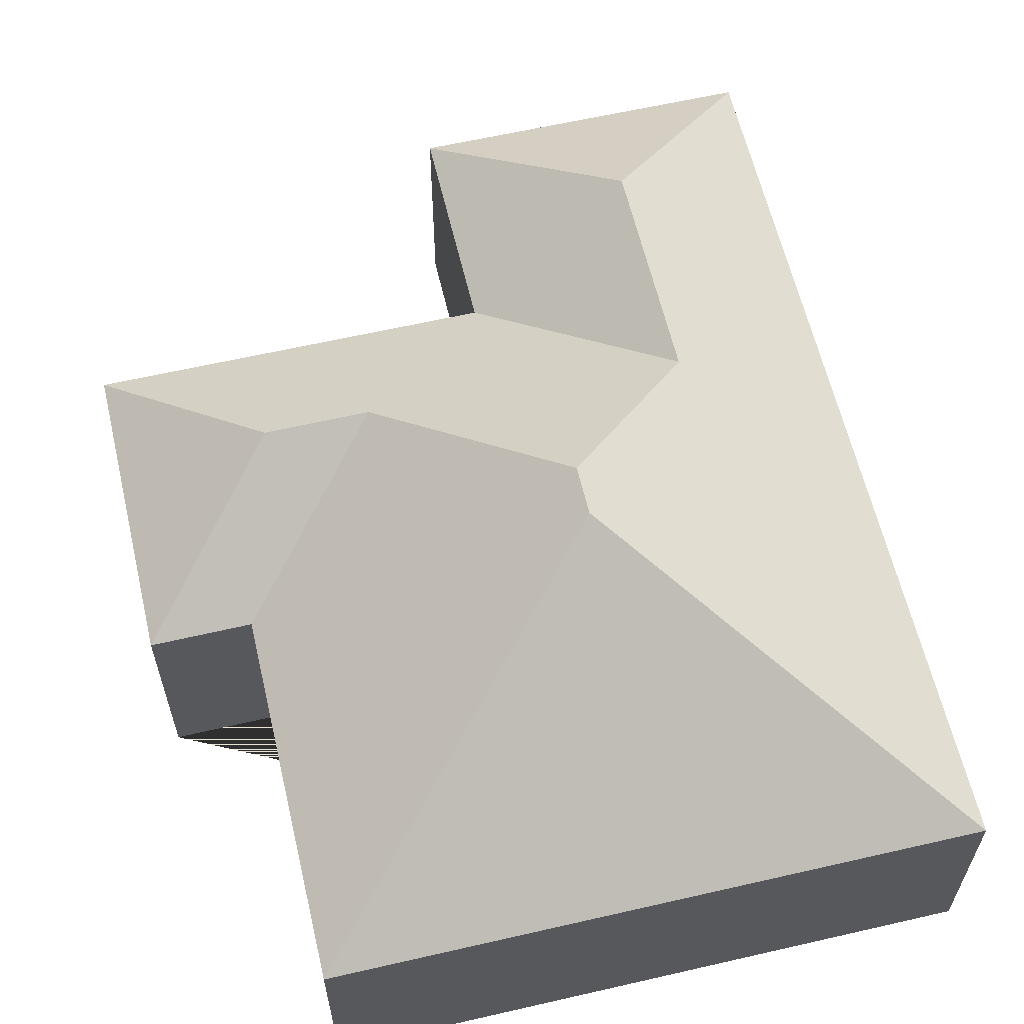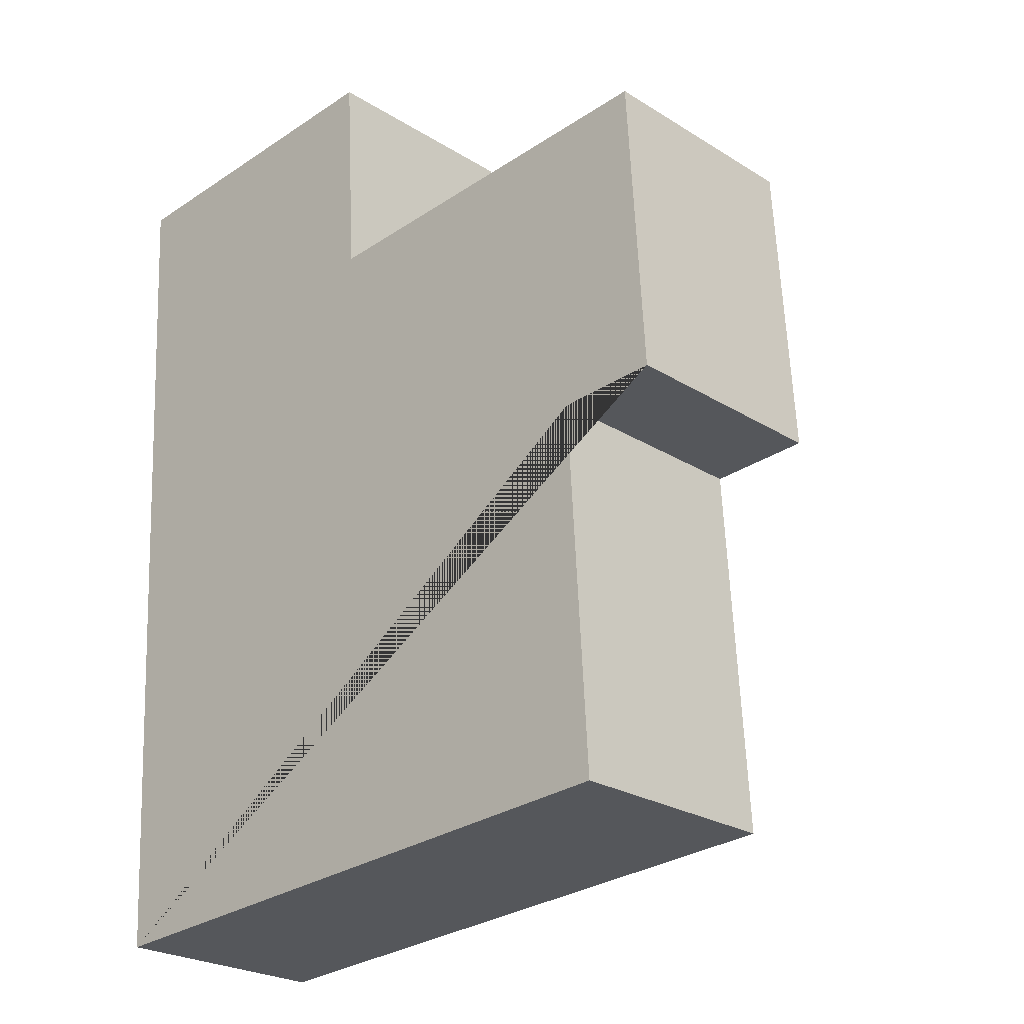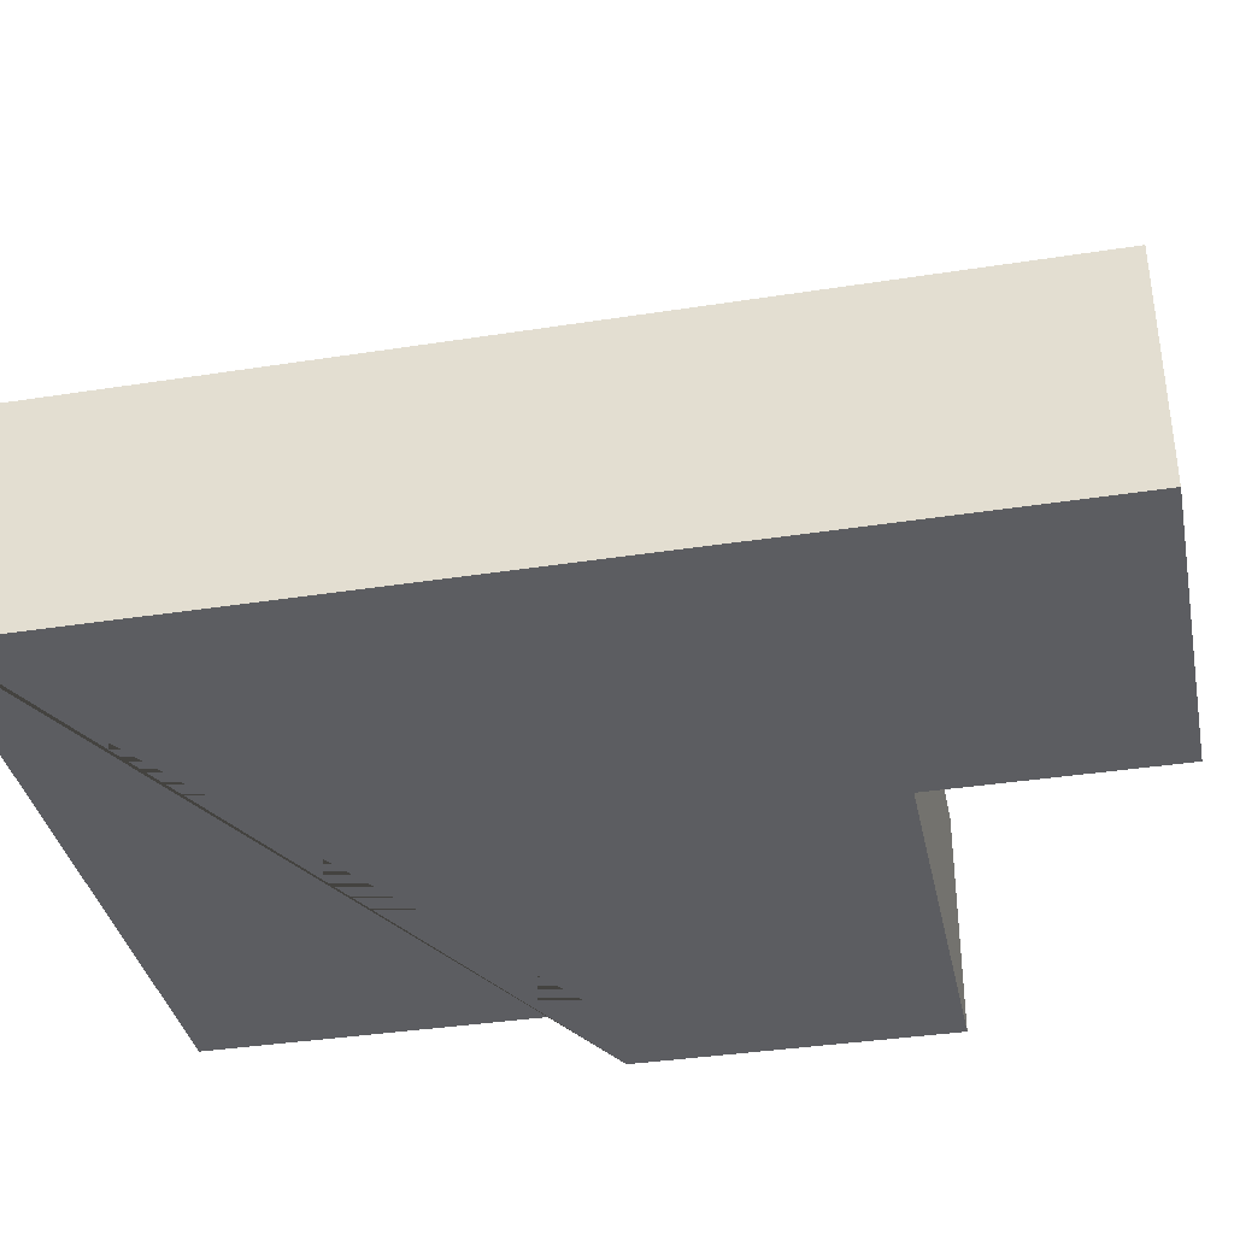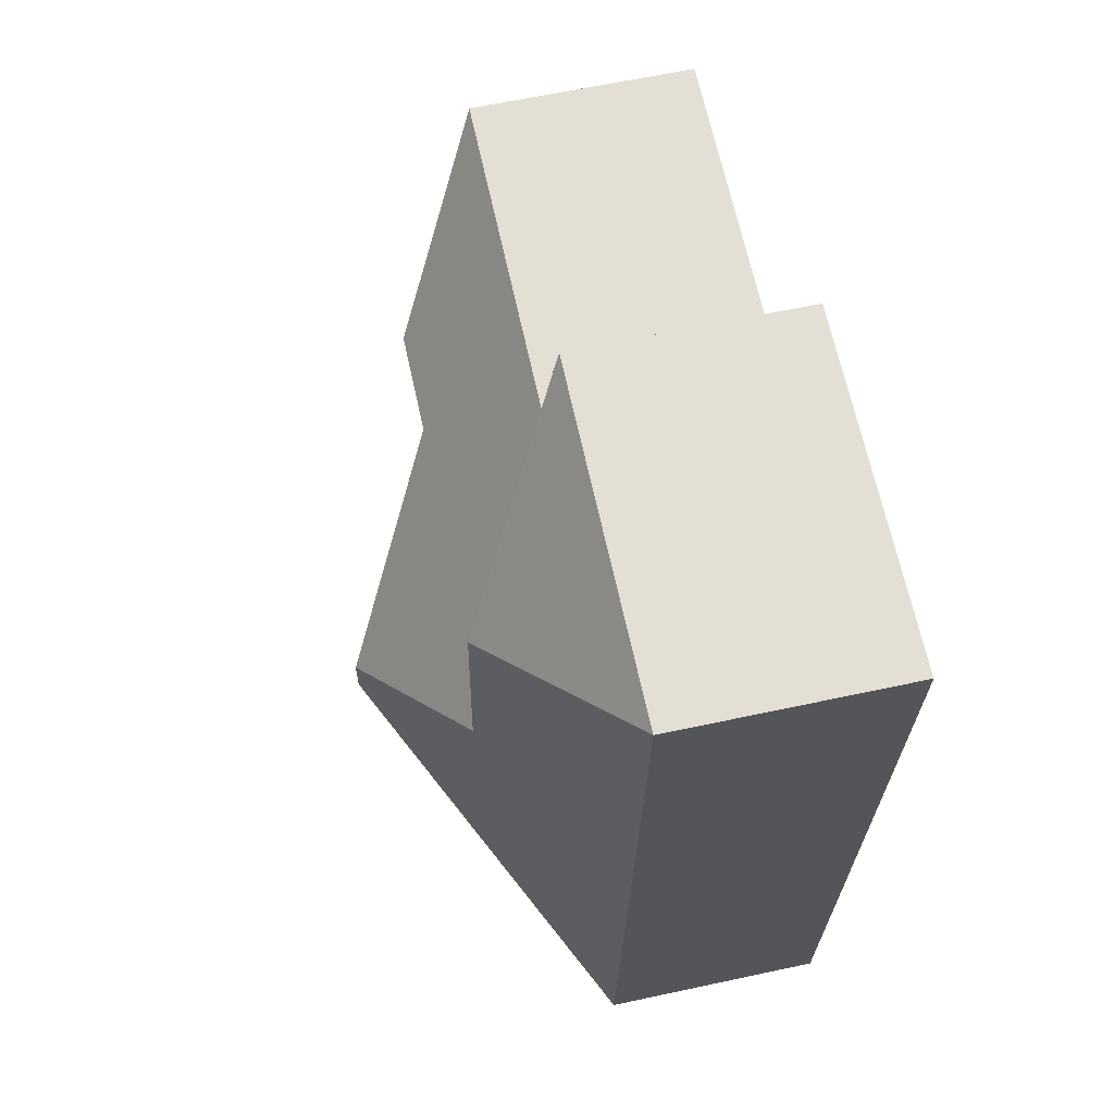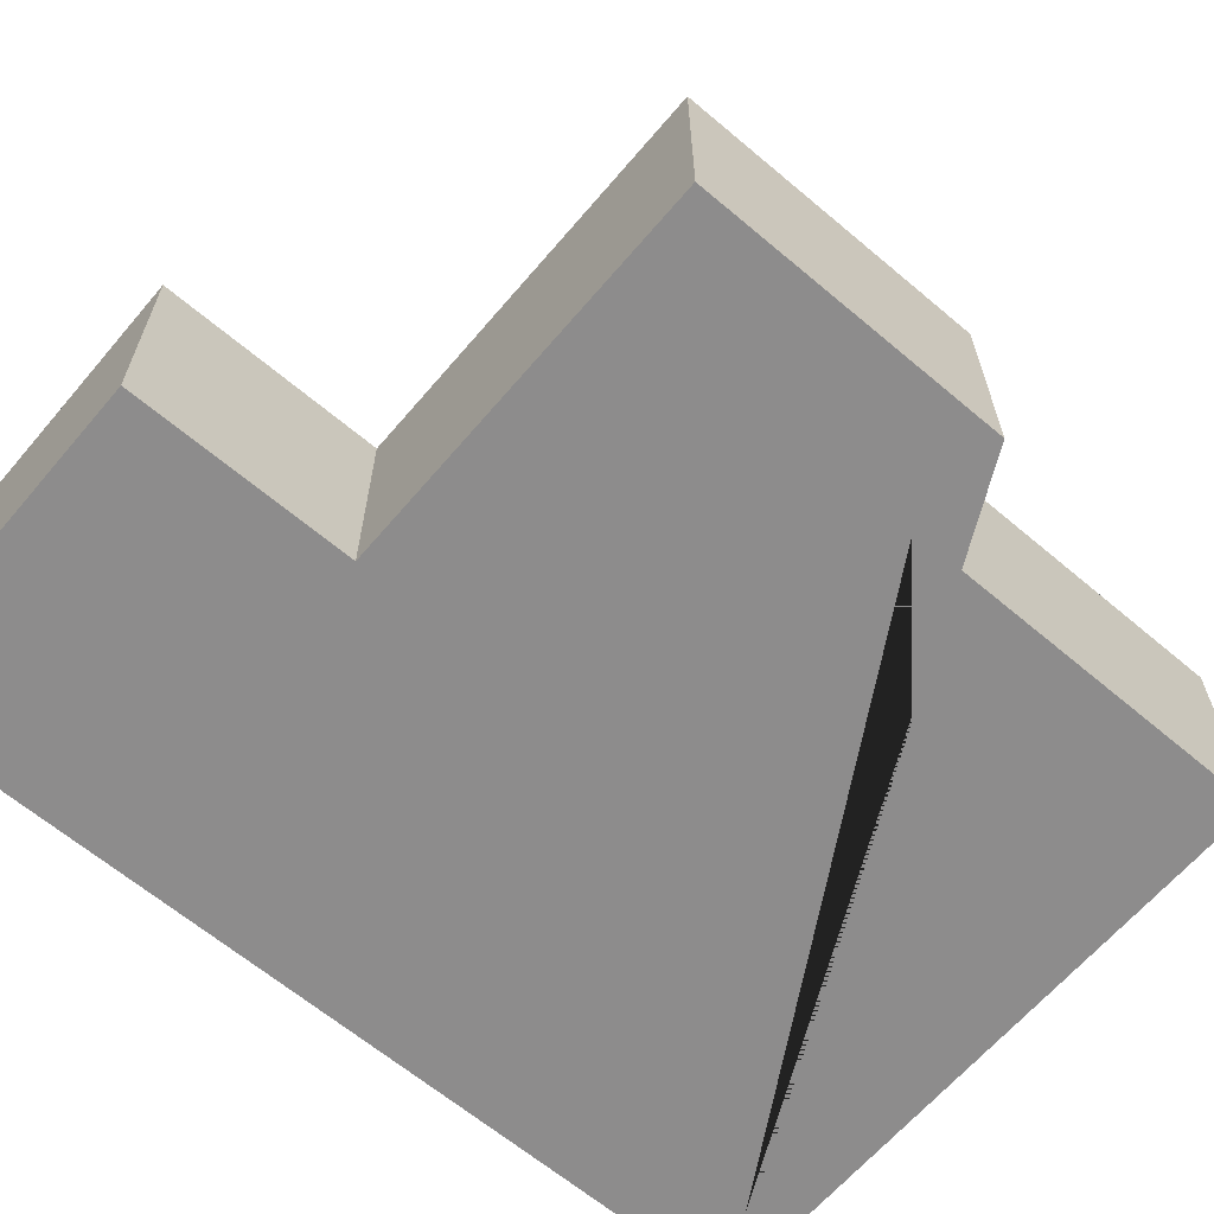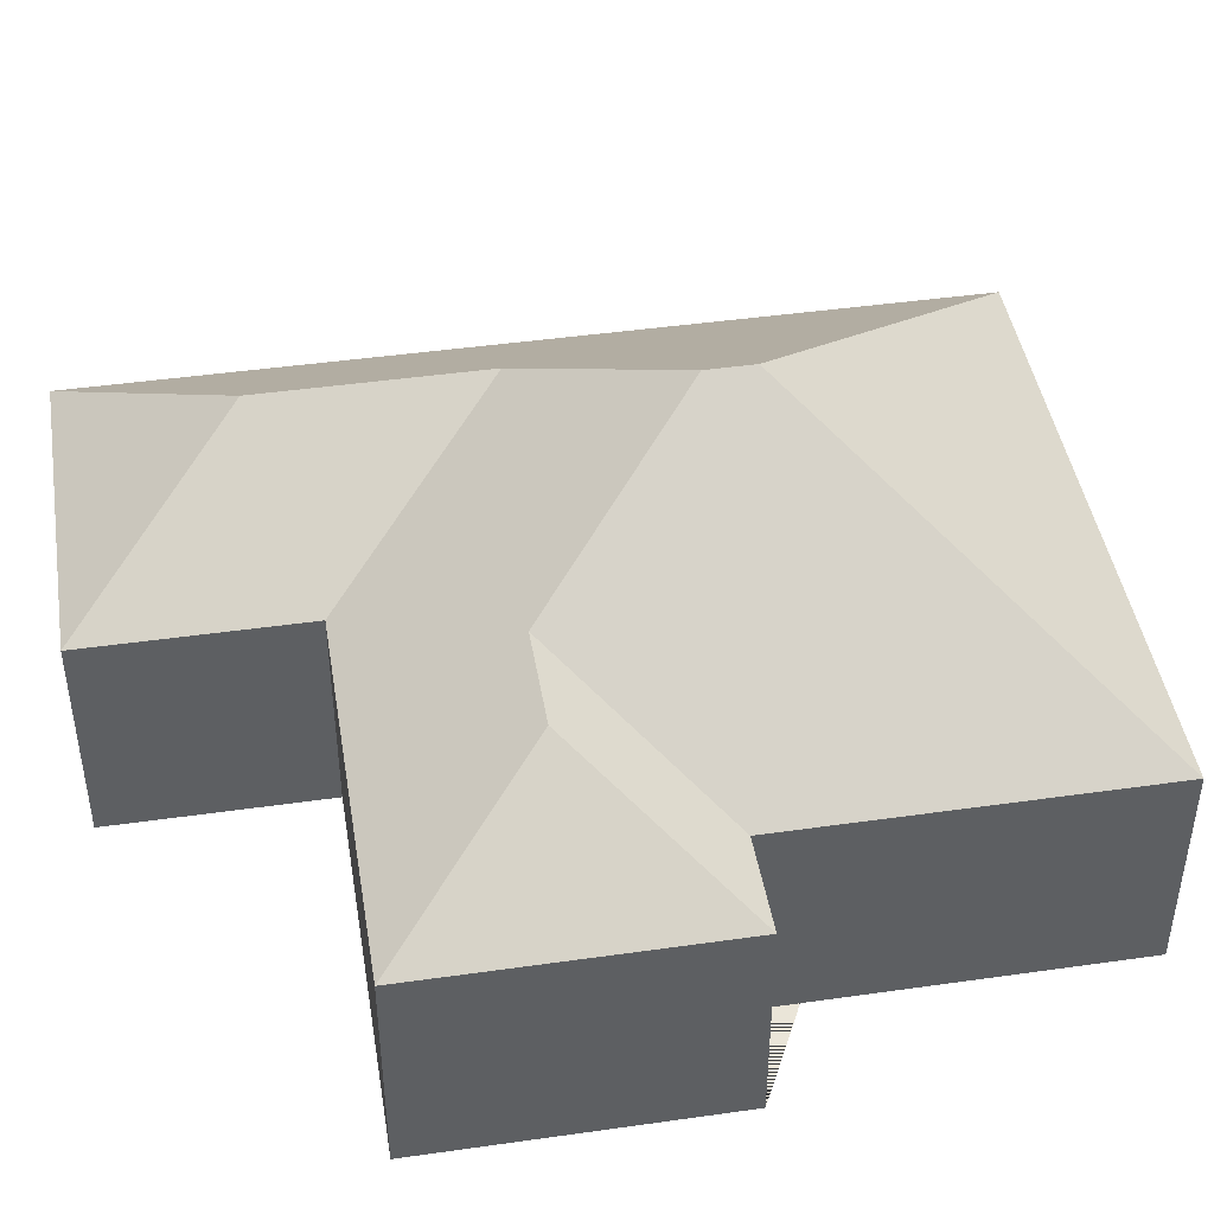
<metadata>
{"format":"obj","ext":"obj","renderer":"f3d","projection":"perspective","resolution":1024,"background":"white","views":[{"elev":61.2,"azim":163.4,"up":"+Y"},{"elev":-24.5,"azim":44.3,"up":"+Z"},{"elev":-36.5,"azim":-81.9,"up":"+Y"},{"elev":63.2,"azim":-102.3,"up":"+Z"},{"elev":-64.3,"azim":46.2,"up":"+Y"},{"elev":44.5,"azim":77.2,"up":"+Y"}]}
</metadata>
<code>
o CG10_500_049064_0002
v 30.47 75 -322.6
v 242.3 75 -309.9
v 129.2 145 -214.2
v 128.3 145 -198.1
v 234.9 75 -186.2
v 268.3 75 -184.3
v 77.73 113.2 -151.9
v 215.1 108.6 -136.6
v 180.6 108.6 -138.6
v 262.2 75 -81.65
v 130.5 75 -89.53
v 73.23 113.3 -76.34
v 12.44 75 -22.27
v 126.1 75 -15.48
v 30.47 0 -322.6
v 242.3 0 -309.9
v 234.9 0 -186.2
v 268.3 0 -184.3
v 262.2 0 -81.65
v 130.5 0 -89.53
v 126.1 0 -15.48
v 12.44 0 -22.27
f 13 12 14
f 14 12 7 11
f 11 7 4 9 8 10
f 10 8 6
f 6 8 9 5
f 5 9 4 3 2
f 2 3 1
f 1 3 4 7 12 13
f 15 16 17 18 19 20 21 22
f 1 15 16 2
f 2 16 17 5
f 5 17 18 6
f 6 18 19 10
f 10 19 20 11
f 11 20 21 14
f 14 21 22 13
f 13 22 15 1

</code>
